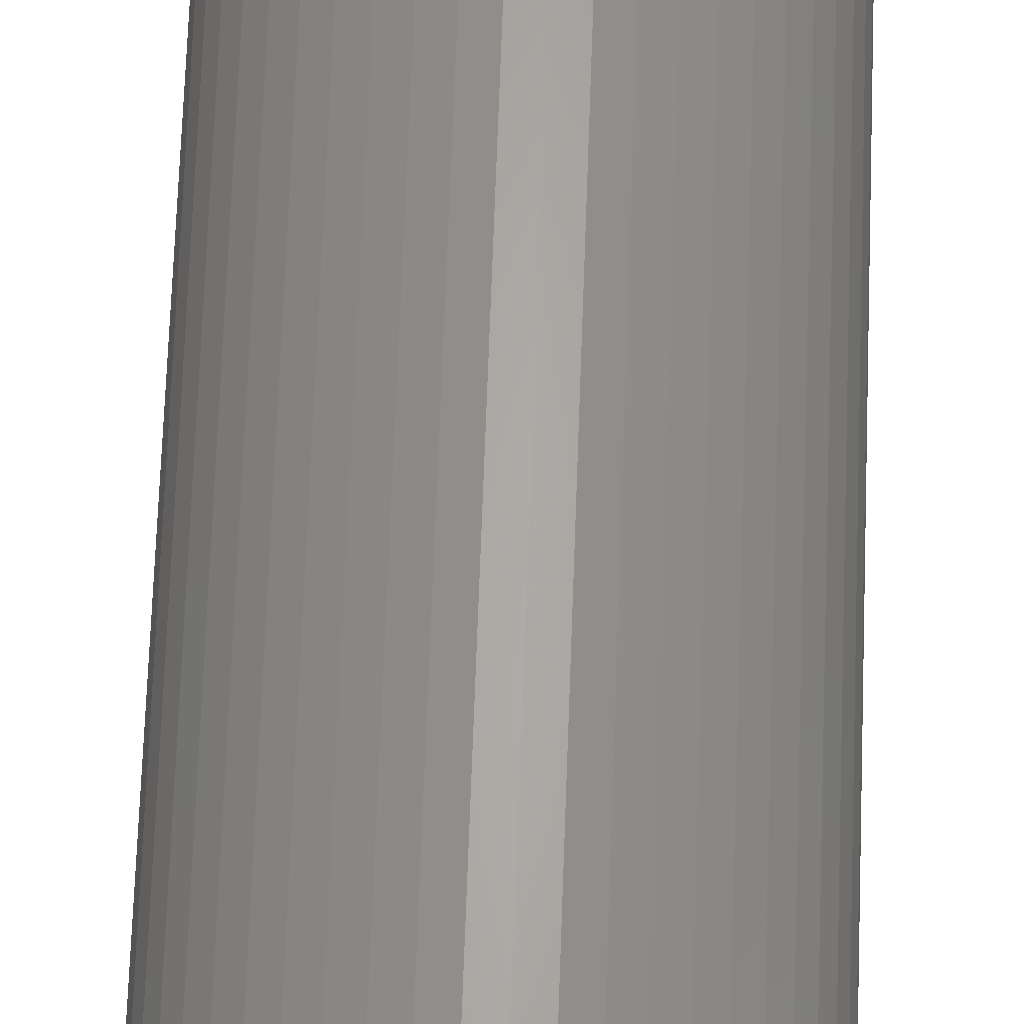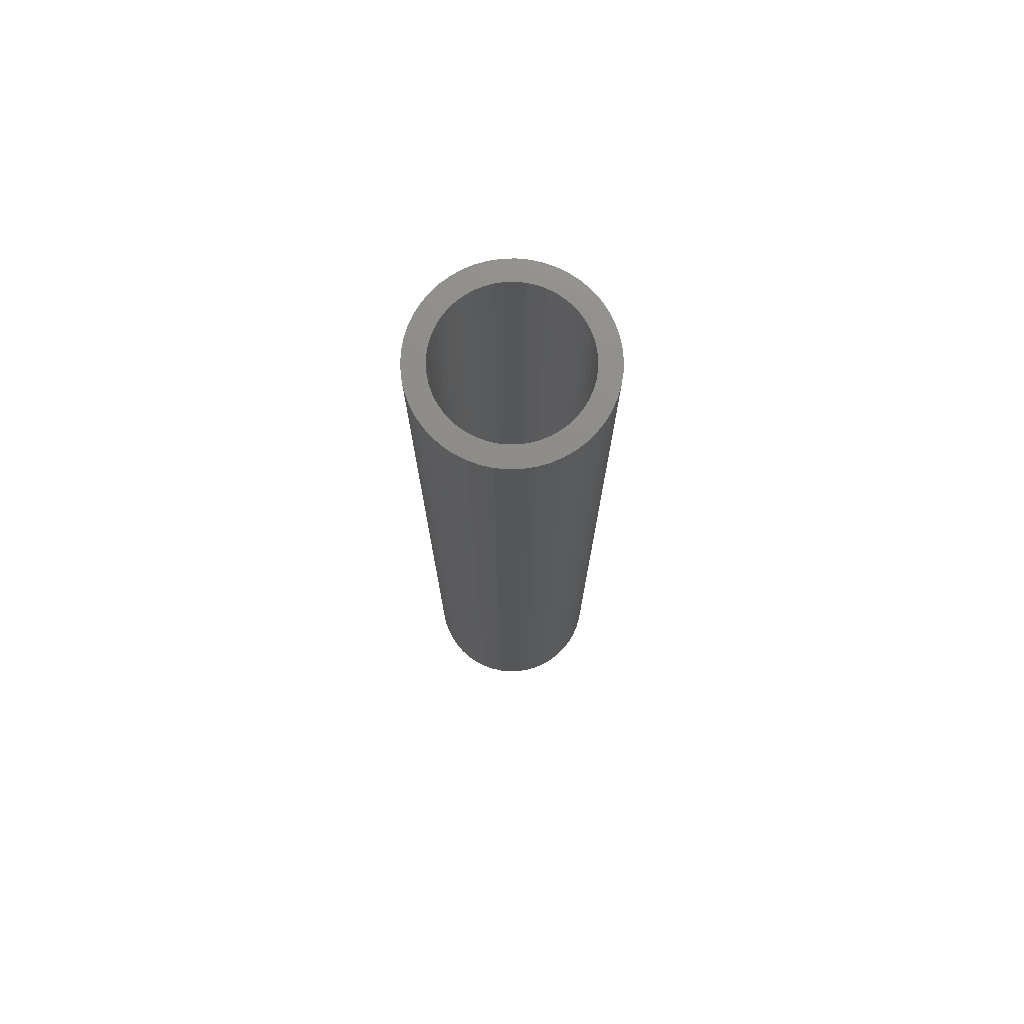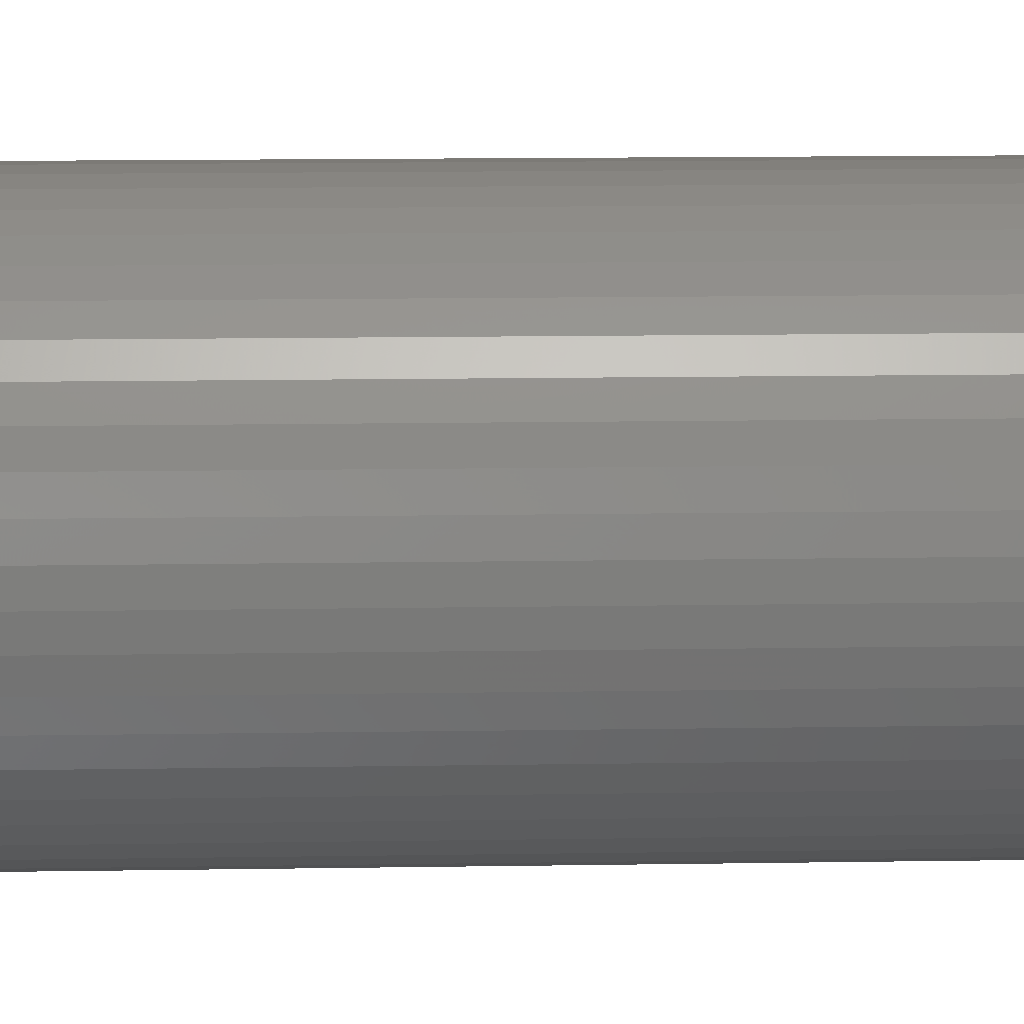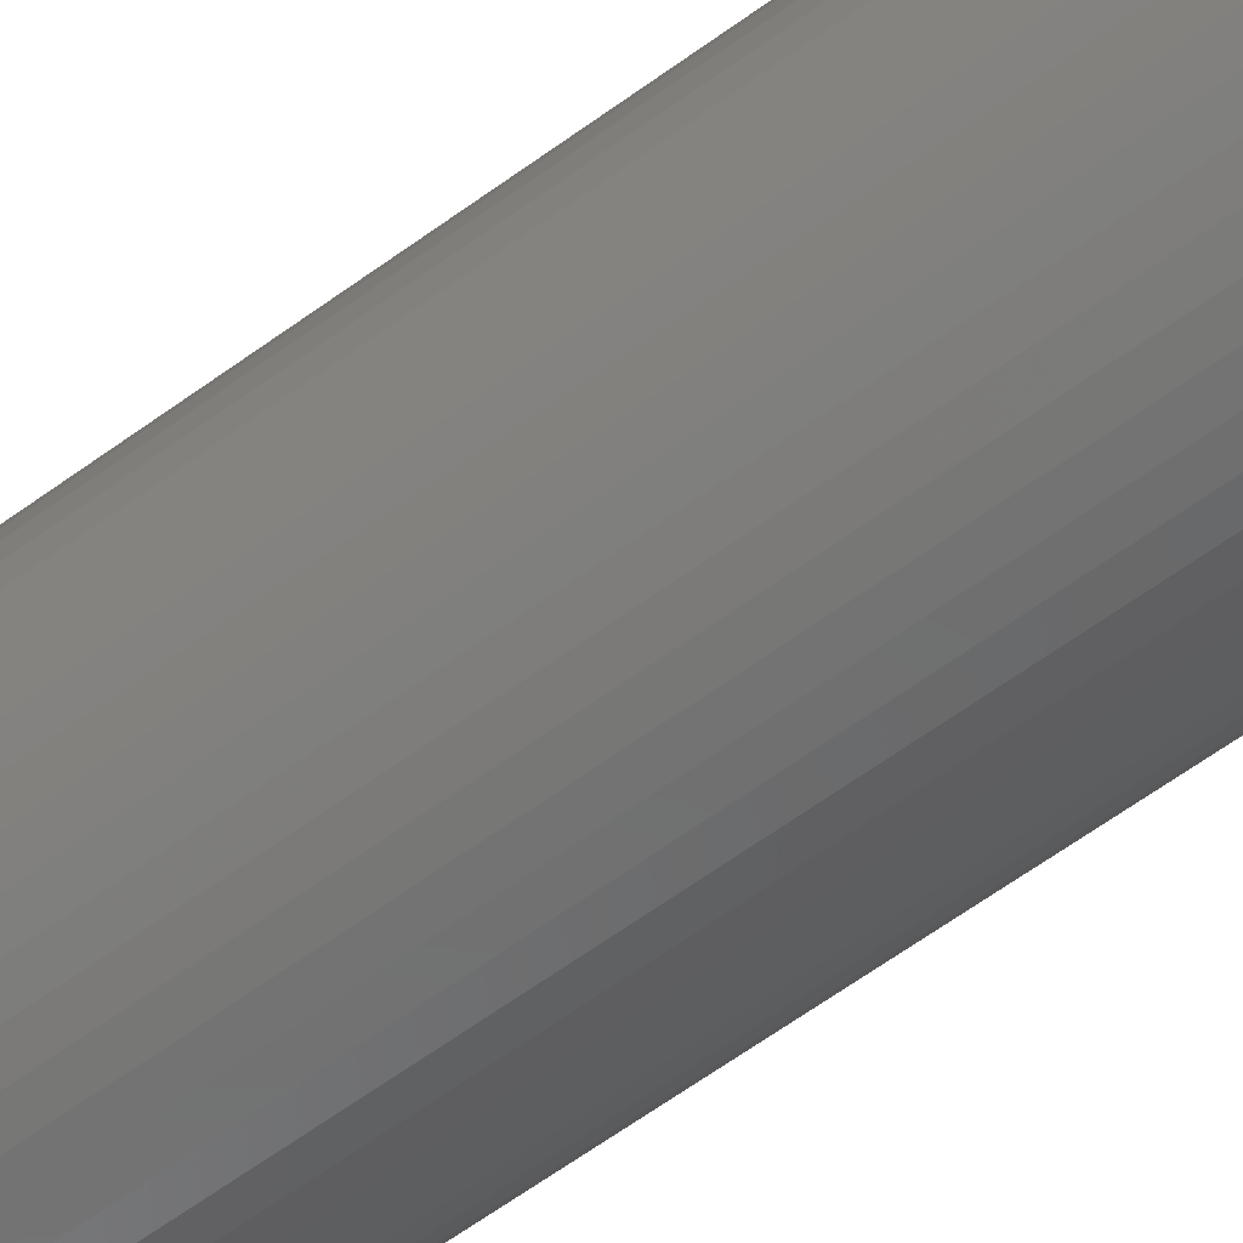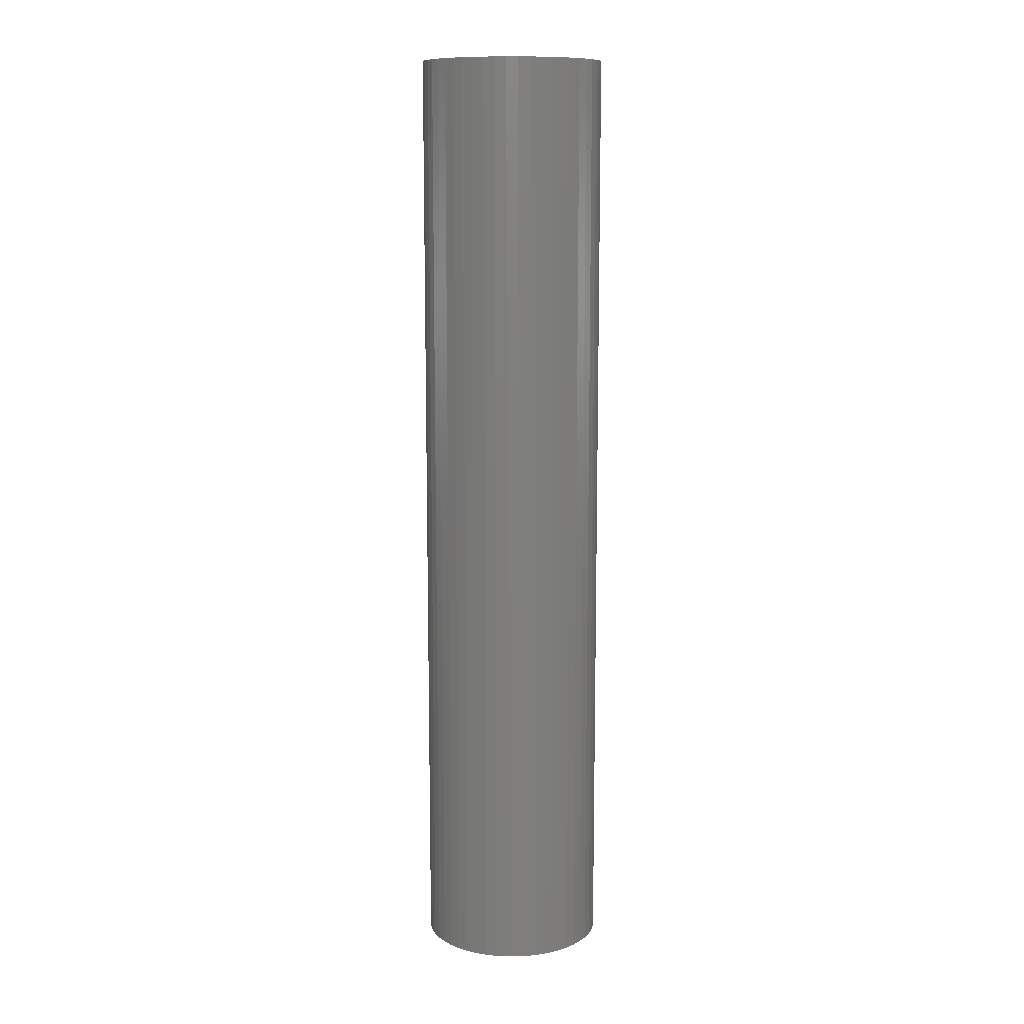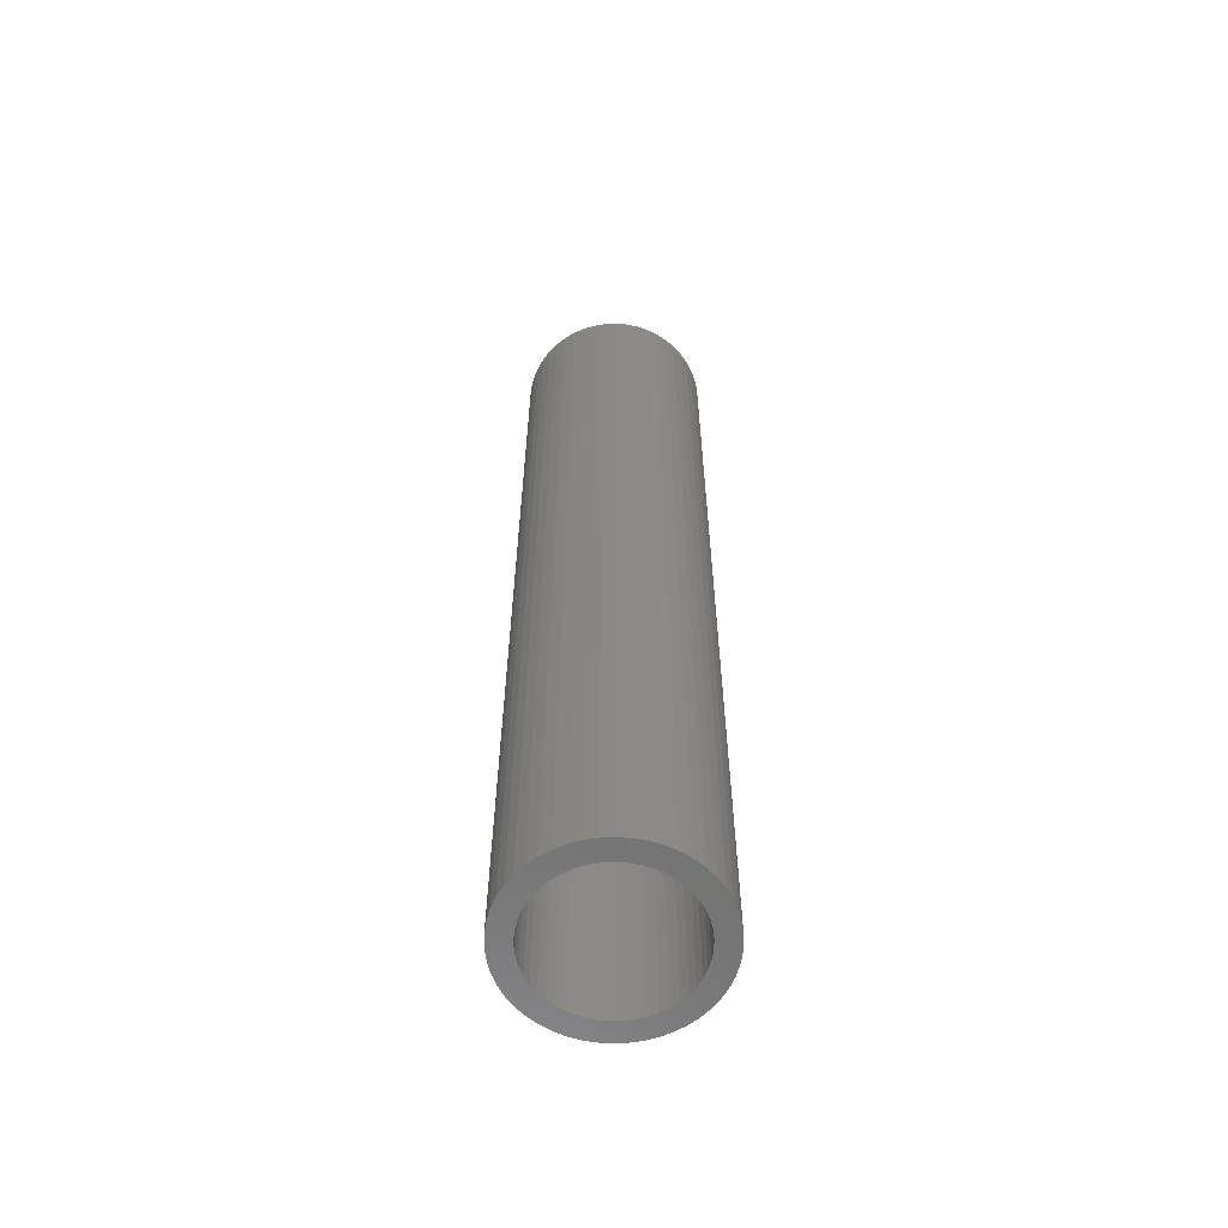
<metadata>
{"format":"stl","ext":"stl","renderer":"f3d","projection":"perspective","resolution":1024,"background":"white","views":[{"elev":64.1,"azim":-178.0,"up":"+Y"},{"elev":74.9,"azim":113.7,"up":"+Z"},{"elev":7.6,"azim":-93.7,"up":"+Y"},{"elev":-60.1,"azim":127.2,"up":"+Y"},{"elev":11.2,"azim":-129.8,"up":"+Z"},{"elev":-60.5,"azim":132.2,"up":"+Z"}]}
</metadata>
<code>
# stl→obj: 200 verts, 400 faces
v 1.75 0 9
v 1.736 0.2193 -9
v 1.736 0.2193 9
v 1.75 0 -9
v -1.75 0 -9
v -1.736 0.2193 9
v -1.736 0.2193 -9
v -1.75 0 9
v 0.1099 1.747 -9
v -0.1099 1.747 9
v 0.1099 1.747 9
v -0.1099 1.747 -9
v -0.1099 -1.747 -9
v 0.1099 -1.747 9
v -0.1099 -1.747 9
v 0.1099 -1.747 -9
v 1.276 1.198 -9
v 1.115 1.348 9
v 1.276 1.198 9
v 1.115 1.348 -9
v -1.115 1.348 -9
v -1.276 1.198 9
v -1.115 1.348 9
v -1.276 1.198 -9
v -0.5408 1.664 -9
v -0.7451 1.583 9
v -0.5408 1.664 9
v -0.7451 1.583 -9
v 1.534 -0.8431 9
v 1.627 -0.6442 -9
v 1.627 -0.6442 9
v 1.534 -0.8431 -9
v 1.627 0.6442 9
v 1.534 0.8431 -9
v 1.534 0.8431 9
v 1.627 0.6442 -9
v 0.7451 1.583 -9
v 0.5408 1.664 9
v 0.7451 1.583 9
v 0.5408 1.664 -9
v 0.9377 1.478 9
v 0.9377 1.478 -9
v -1.627 0.6442 -9
v -1.534 0.8431 9
v -1.534 0.8431 -9
v -1.627 0.6442 9
v -1.416 1.029 -9
v -1.416 1.029 9
v 1.35 0 9
v 1.339 0.1692 9
v 1.695 0.4352 9
v 1.736 -0.2193 9
v 1.308 0.3357 9
v 1.339 -0.1692 9
v 1.255 0.497 9
v 1.695 -0.4352 9
v 1.183 0.6504 9
v 1.416 1.029 9
v 1.308 -0.3357 9
v 1.092 0.7935 9
v 0.9841 0.9241 9
v 0.8605 1.04 9
v 0.7234 1.14 9
v 0.5748 1.222 9
v 0.4172 1.284 9
v 0.3279 1.719 9
v 0.253 1.326 9
v 0.08477 1.347 9
v -0.08477 1.347 9
v -0.253 1.326 9
v -0.3279 1.719 9
v -0.4172 1.284 9
v -0.5748 1.222 9
v -0.7234 1.14 9
v -0.9377 1.478 9
v -0.8605 1.04 9
v -0.9841 0.9241 9
v -1.092 0.7935 9
v -1.183 0.6504 9
v -1.255 0.497 9
v -1.308 0.3357 9
v 1.255 -0.497 9
v 1.183 -0.6504 9
v 1.416 -1.029 9
v 1.092 -0.7935 9
v 1.276 -1.198 9
v 0.9841 -0.9241 9
v 1.115 -1.348 9
v 0.8605 -1.04 9
v 0.9377 -1.478 9
v 0.7234 -1.14 9
v 0.7451 -1.583 9
v 0.5748 -1.222 9
v 0.5408 -1.664 9
v 0.4172 -1.284 9
v 0.3279 -1.719 9
v 0.253 -1.326 9
v 0.08477 -1.347 9
v -0.08477 -1.347 9
v -0.253 -1.326 9
v -0.3279 -1.719 9
v -0.4172 -1.284 9
v -0.5408 -1.664 9
v -0.5748 -1.222 9
v -0.7451 -1.583 9
v -0.7234 -1.14 9
v -0.9377 -1.478 9
v -0.8605 -1.04 9
v -1.115 -1.348 9
v -0.9841 -0.9241 9
v -1.276 -1.198 9
v -1.092 -0.7935 9
v -1.416 -1.029 9
v -1.183 -0.6504 9
v -1.534 -0.8431 9
v -1.255 -0.497 9
v -1.627 -0.6442 9
v -1.308 -0.3357 9
v -1.695 -0.4352 9
v -1.339 -0.1692 9
v -1.736 -0.2193 9
v -1.35 0 9
v -1.695 0.4352 9
v -1.339 0.1692 9
v -0.9377 1.478 -9
v -0.3279 1.719 -9
v 1.35 0 -9
v 1.736 -0.2193 -9
v 1.339 -0.1692 -9
v 1.695 -0.4352 -9
v 1.308 -0.3357 -9
v 1.339 0.1692 -9
v 1.255 -0.497 -9
v 1.695 0.4352 -9
v 1.183 -0.6504 -9
v 1.416 -1.029 -9
v 1.308 0.3357 -9
v 1.092 -0.7935 -9
v 1.276 -1.198 -9
v 0.9841 -0.9241 -9
v 1.115 -1.348 -9
v 0.8605 -1.04 -9
v 0.9377 -1.478 -9
v 0.7234 -1.14 -9
v 0.7451 -1.583 -9
v 0.5748 -1.222 -9
v 0.5408 -1.664 -9
v 0.4172 -1.284 -9
v 0.3279 -1.719 -9
v 0.253 -1.326 -9
v 0.08477 -1.347 -9
v -0.08477 -1.347 -9
v -0.253 -1.326 -9
v -0.3279 -1.719 -9
v -0.4172 -1.284 -9
v -0.5408 -1.664 -9
v -0.5748 -1.222 -9
v -0.7451 -1.583 -9
v -0.7234 -1.14 -9
v -0.9377 -1.478 -9
v -0.8605 -1.04 -9
v -1.115 -1.348 -9
v -0.9841 -0.9241 -9
v -1.276 -1.198 -9
v -1.092 -0.7935 -9
v -1.416 -1.029 -9
v -1.183 -0.6504 -9
v -1.534 -0.8431 -9
v -1.255 -0.497 -9
v -1.627 -0.6442 -9
v -1.308 -0.3357 -9
v 1.255 0.497 -9
v 1.183 0.6504 -9
v 1.416 1.029 -9
v 1.092 0.7935 -9
v 0.9841 0.9241 -9
v 0.8605 1.04 -9
v 0.7234 1.14 -9
v 0.5748 1.222 -9
v 0.4172 1.284 -9
v 0.3279 1.719 -9
v 0.253 1.326 -9
v 0.08477 1.347 -9
v -0.08477 1.347 -9
v -0.253 1.326 -9
v -0.4172 1.284 -9
v -0.5748 1.222 -9
v -0.7234 1.14 -9
v -0.8605 1.04 -9
v -0.9841 0.9241 -9
v -1.092 0.7935 -9
v -1.183 0.6504 -9
v -1.255 0.497 -9
v -1.308 0.3357 -9
v -1.695 0.4352 -9
v -1.339 0.1692 -9
v -1.35 0 -9
v -1.695 -0.4352 -9
v -1.339 -0.1692 -9
v -1.736 -0.2193 -9
f 1 2 3
f 2 1 4
f 5 6 7
f 6 5 8
f 9 10 11
f 10 9 12
f 13 14 15
f 14 13 16
f 17 18 19
f 18 17 20
f 21 22 23
f 22 21 24
f 25 26 27
f 26 25 28
f 29 30 31
f 30 29 32
f 33 34 35
f 34 33 36
f 37 38 39
f 38 37 40
f 20 41 18
f 41 20 42
f 43 44 45
f 44 43 46
f 47 22 24
f 22 47 48
f 49 1 3
f 50 3 51
f 1 49 52
f 53 51 33
f 54 52 49
f 55 33 35
f 52 54 56
f 57 35 58
f 59 56 54
f 56 59 31
f 3 50 49
f 51 53 50
f 60 58 19
f 33 55 53
f 35 57 55
f 61 19 18
f 58 60 57
f 19 61 60
f 62 18 41
f 18 62 61
f 63 41 39
f 41 63 62
f 39 64 63
f 38 64 39
f 38 65 64
f 66 65 38
f 66 67 65
f 11 67 66
f 11 68 67
f 11 69 68
f 10 69 11
f 10 70 69
f 71 70 10
f 71 72 70
f 27 72 71
f 27 73 72
f 26 73 27
f 73 26 74
f 75 74 26
f 74 75 76
f 23 76 75
f 76 23 77
f 22 77 23
f 77 22 78
f 48 78 22
f 78 48 79
f 44 79 48
f 79 44 80
f 46 80 44
f 80 46 81
f 82 31 59
f 31 82 29
f 83 29 82
f 29 83 84
f 85 84 83
f 84 85 86
f 87 86 85
f 86 87 88
f 89 88 87
f 88 89 90
f 91 90 89
f 90 91 92
f 93 92 91
f 93 94 92
f 95 94 93
f 95 96 94
f 97 96 95
f 97 14 96
f 98 14 97
f 99 14 98
f 99 15 14
f 100 15 99
f 100 101 15
f 102 101 100
f 102 103 101
f 104 103 102
f 105 104 106
f 104 105 103
f 107 106 108
f 106 107 105
f 109 108 110
f 111 110 112
f 108 109 107
f 113 112 114
f 115 114 116
f 110 111 109
f 117 116 118
f 119 118 120
f 121 120 122
f 123 81 46
f 112 113 111
f 81 123 124
f 114 115 113
f 6 124 123
f 116 117 115
f 124 6 122
f 118 119 117
f 8 122 6
f 120 121 119
f 122 8 121
f 28 75 26
f 75 28 125
f 126 27 71
f 27 126 25
f 127 4 128
f 129 128 130
f 4 127 2
f 131 130 30
f 132 2 127
f 133 30 32
f 2 132 134
f 135 32 136
f 137 134 132
f 134 137 36
f 128 129 127
f 130 131 129
f 138 136 139
f 30 133 131
f 32 135 133
f 140 139 141
f 136 138 135
f 139 140 138
f 142 141 143
f 141 142 140
f 144 143 145
f 143 144 142
f 145 146 144
f 147 146 145
f 147 148 146
f 149 148 147
f 149 150 148
f 16 150 149
f 16 151 150
f 16 152 151
f 13 152 16
f 13 153 152
f 154 153 13
f 154 155 153
f 156 155 154
f 156 157 155
f 158 157 156
f 157 158 159
f 160 159 158
f 159 160 161
f 162 161 160
f 161 162 163
f 164 163 162
f 163 164 165
f 166 165 164
f 165 166 167
f 168 167 166
f 167 168 169
f 170 169 168
f 169 170 171
f 172 36 137
f 36 172 34
f 173 34 172
f 34 173 174
f 175 174 173
f 174 175 17
f 176 17 175
f 17 176 20
f 177 20 176
f 20 177 42
f 178 42 177
f 42 178 37
f 179 37 178
f 179 40 37
f 180 40 179
f 180 181 40
f 182 181 180
f 182 9 181
f 183 9 182
f 184 9 183
f 184 12 9
f 185 12 184
f 185 126 12
f 186 126 185
f 186 25 126
f 187 25 186
f 28 187 188
f 187 28 25
f 125 188 189
f 188 125 28
f 21 189 190
f 24 190 191
f 189 21 125
f 47 191 192
f 45 192 193
f 190 24 21
f 43 193 194
f 195 194 196
f 7 196 197
f 198 171 170
f 191 47 24
f 171 198 199
f 192 45 47
f 200 199 198
f 193 43 45
f 199 200 197
f 194 195 43
f 5 197 200
f 196 7 195
f 197 5 7
f 147 92 94
f 92 147 145
f 51 36 33
f 36 51 134
f 3 134 51
f 134 3 2
f 58 17 19
f 17 58 174
f 35 174 58
f 174 35 34
f 40 66 38
f 66 40 181
f 181 11 66
f 11 181 9
f 42 39 41
f 39 42 37
f 45 48 47
f 48 45 44
f 195 46 43
f 46 195 123
f 7 123 195
f 123 7 6
f 125 23 75
f 23 125 21
f 12 71 10
f 71 12 126
f 52 4 1
f 4 52 128
f 86 136 84
f 136 86 139
f 168 117 170
f 117 168 115
f 164 113 166
f 113 164 111
f 145 90 92
f 90 145 143
f 31 130 56
f 130 31 30
f 84 32 29
f 32 84 136
f 198 121 200
f 121 198 119
f 200 8 5
f 8 200 121
f 170 119 198
f 119 170 117
f 143 88 90
f 88 143 141
f 149 94 96
f 94 149 147
f 16 96 14
f 96 16 149
f 56 128 52
f 128 56 130
f 154 15 101
f 15 154 13
f 158 103 105
f 103 158 156
f 156 101 103
f 101 156 154
f 166 115 168
f 115 166 113
f 141 86 88
f 86 141 139
f 162 107 109
f 107 162 160
f 164 109 111
f 109 164 162
f 160 105 107
f 105 160 158
f 127 50 132
f 50 127 49
f 122 196 124
f 196 122 197
f 184 68 69
f 68 184 183
f 151 99 98
f 99 151 152
f 177 61 62
f 61 177 176
f 190 76 77
f 76 190 189
f 187 72 73
f 72 187 186
f 138 83 135
f 83 138 85
f 172 57 173
f 57 172 55
f 132 53 137
f 53 132 50
f 173 60 175
f 60 173 57
f 180 64 65
f 64 180 179
f 178 62 63
f 62 178 177
f 80 192 79
f 192 80 193
f 186 70 72
f 70 186 185
f 131 54 129
f 54 131 59
f 146 95 93
f 95 146 148
f 144 93 91
f 93 144 146
f 137 55 172
f 55 137 53
f 175 61 176
f 61 175 60
f 182 65 67
f 65 182 180
f 183 67 68
f 67 183 182
f 179 63 64
f 63 179 178
f 79 191 78
f 191 79 192
f 78 190 77
f 190 78 191
f 81 193 80
f 193 81 194
f 124 194 81
f 194 124 196
f 188 73 74
f 73 188 187
f 189 74 76
f 74 189 188
f 185 69 70
f 69 185 184
f 129 49 127
f 49 129 54
f 140 85 138
f 85 140 87
f 120 197 122
f 197 120 199
f 142 91 89
f 91 142 144
f 140 89 87
f 89 140 142
f 135 82 133
f 82 135 83
f 112 167 114
f 167 112 165
f 133 59 131
f 59 133 82
f 152 100 99
f 100 152 153
f 155 104 102
f 104 155 157
f 159 108 106
f 108 159 161
f 153 102 100
f 102 153 155
f 161 110 108
f 110 161 163
f 110 165 112
f 165 110 163
f 114 169 116
f 169 114 167
f 116 171 118
f 171 116 169
f 118 199 120
f 199 118 171
f 148 97 95
f 97 148 150
f 150 98 97
f 98 150 151
f 157 106 104
f 106 157 159

</code>
